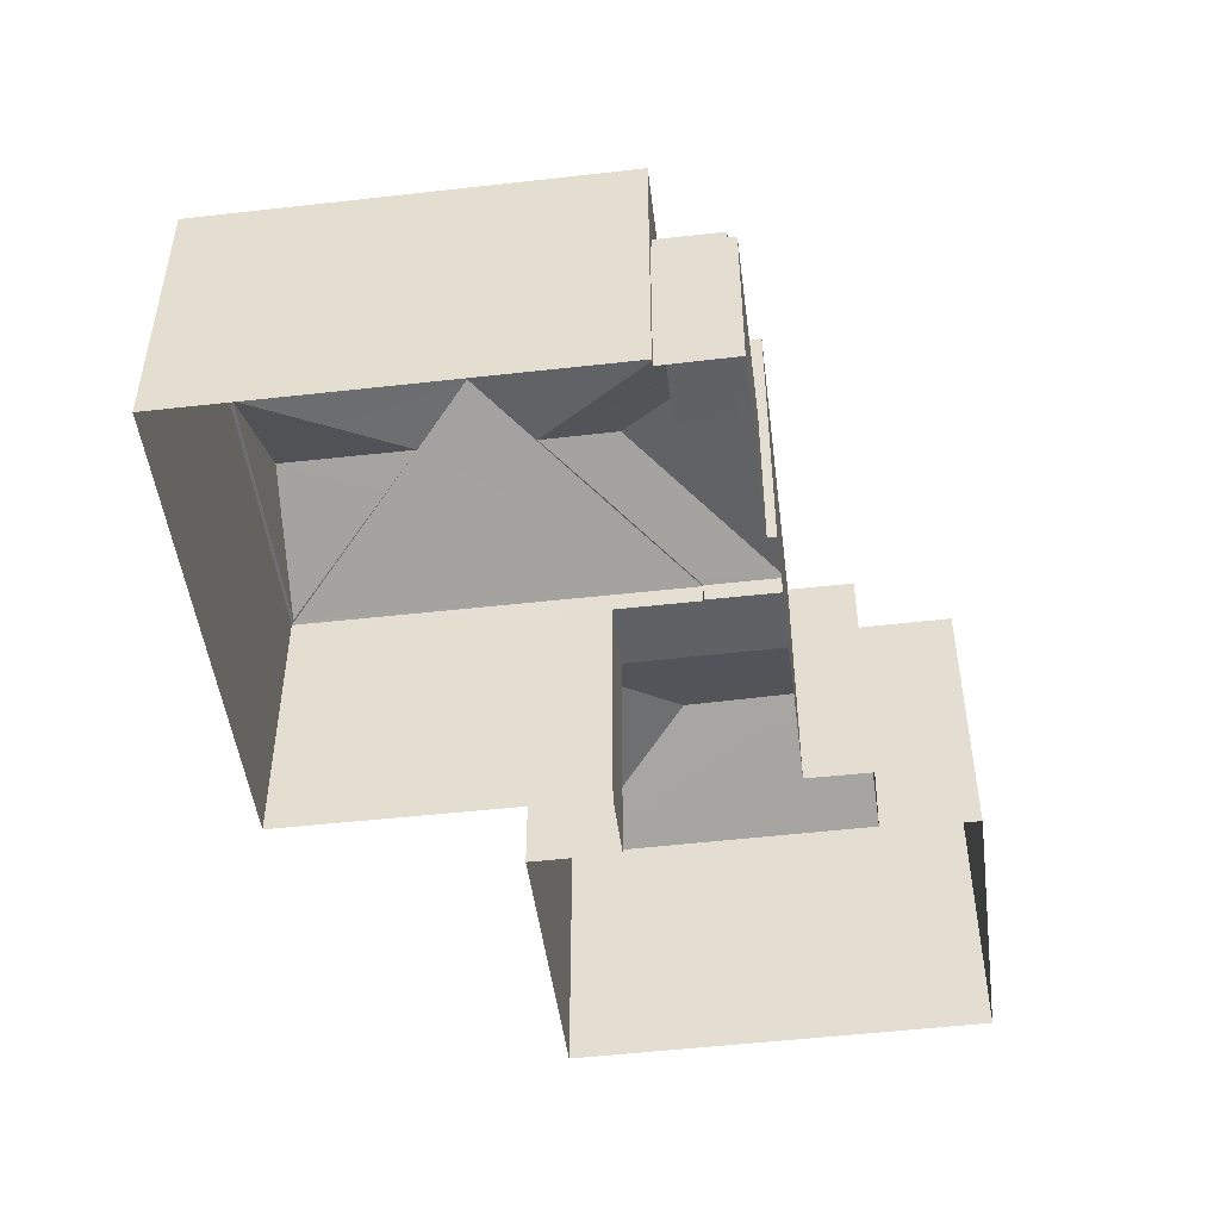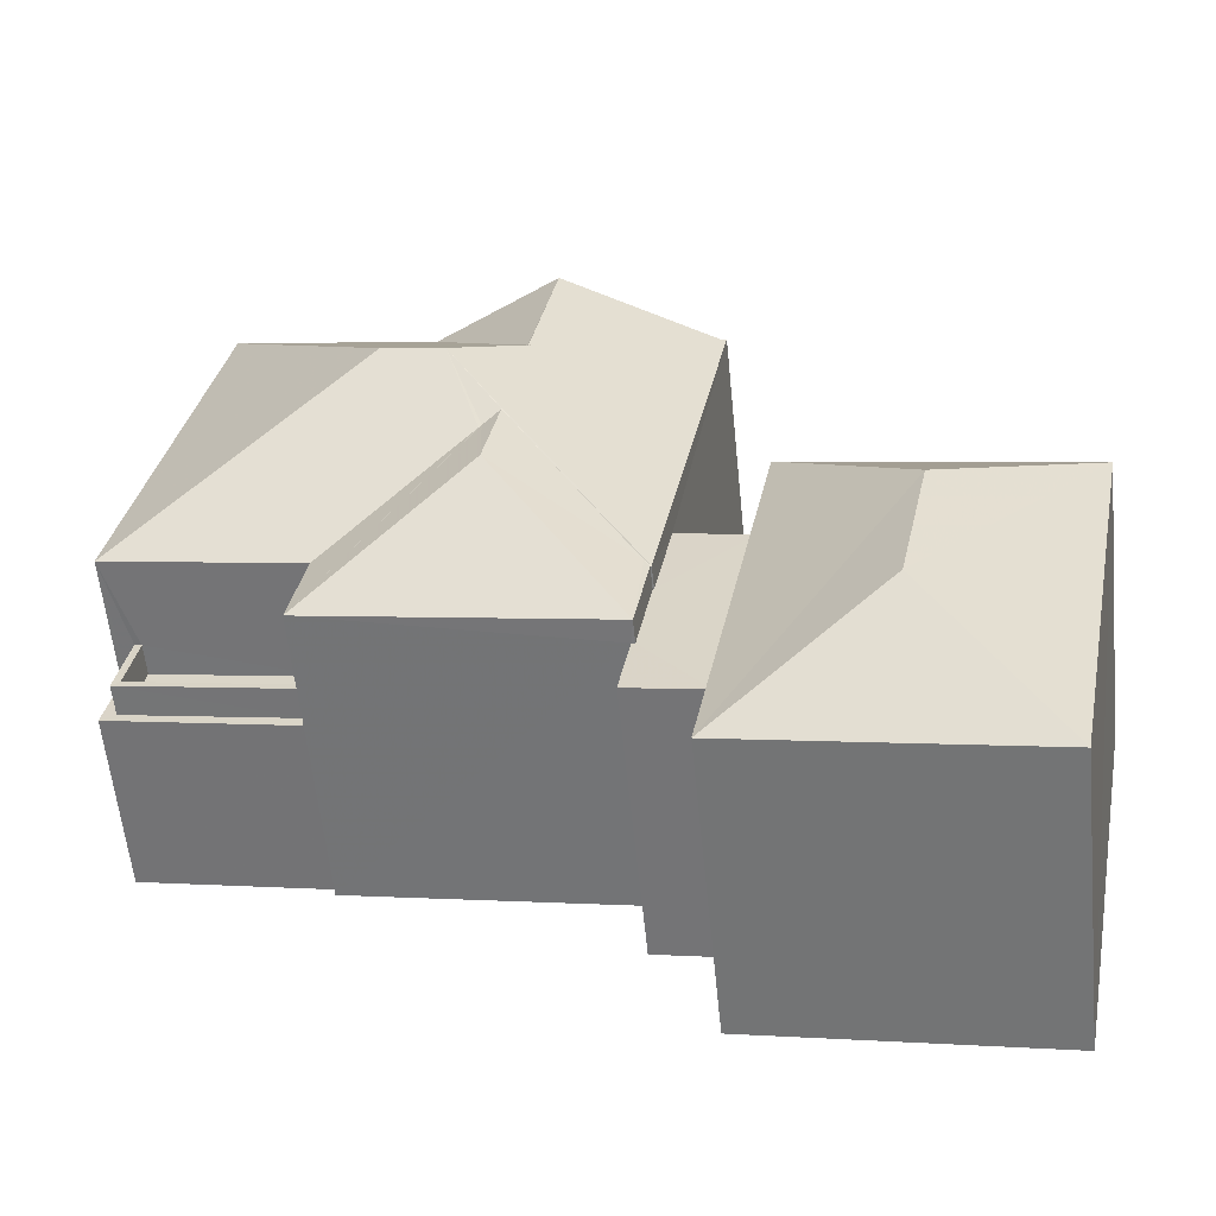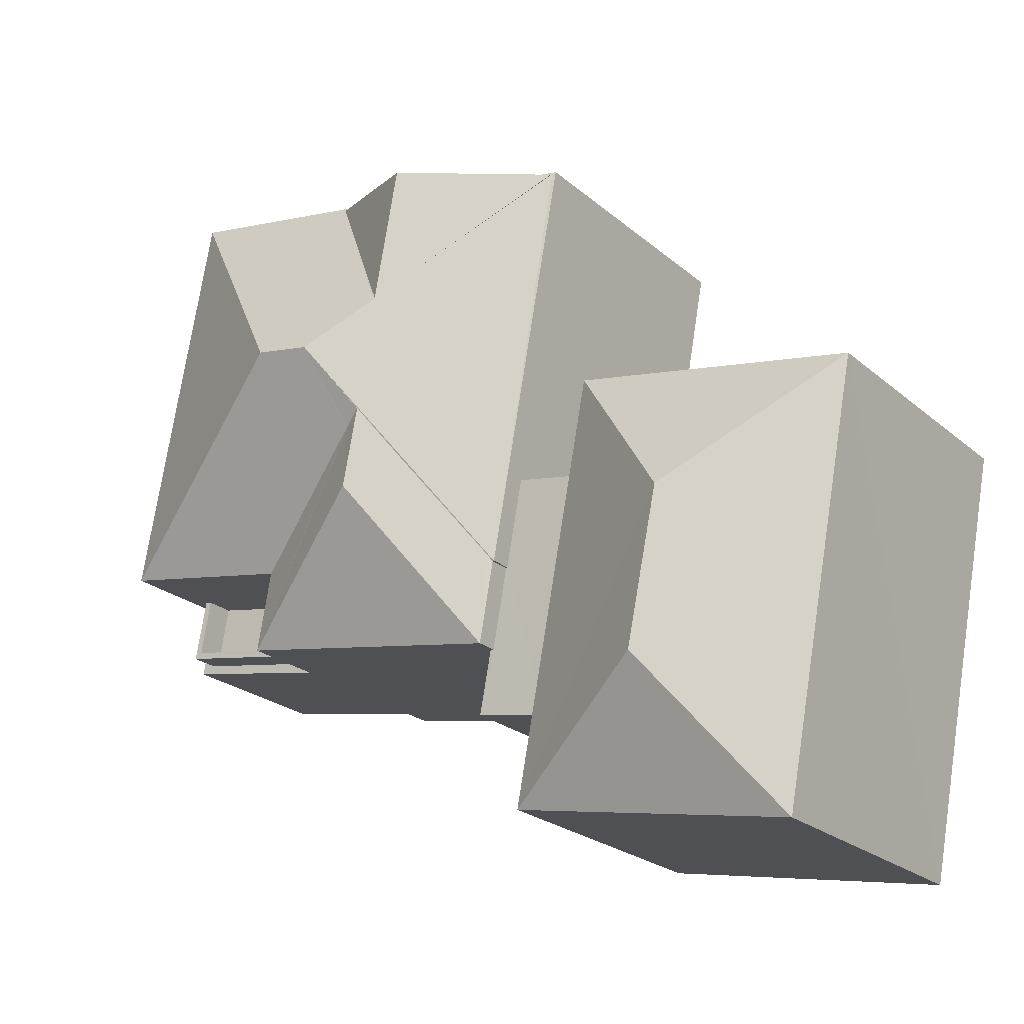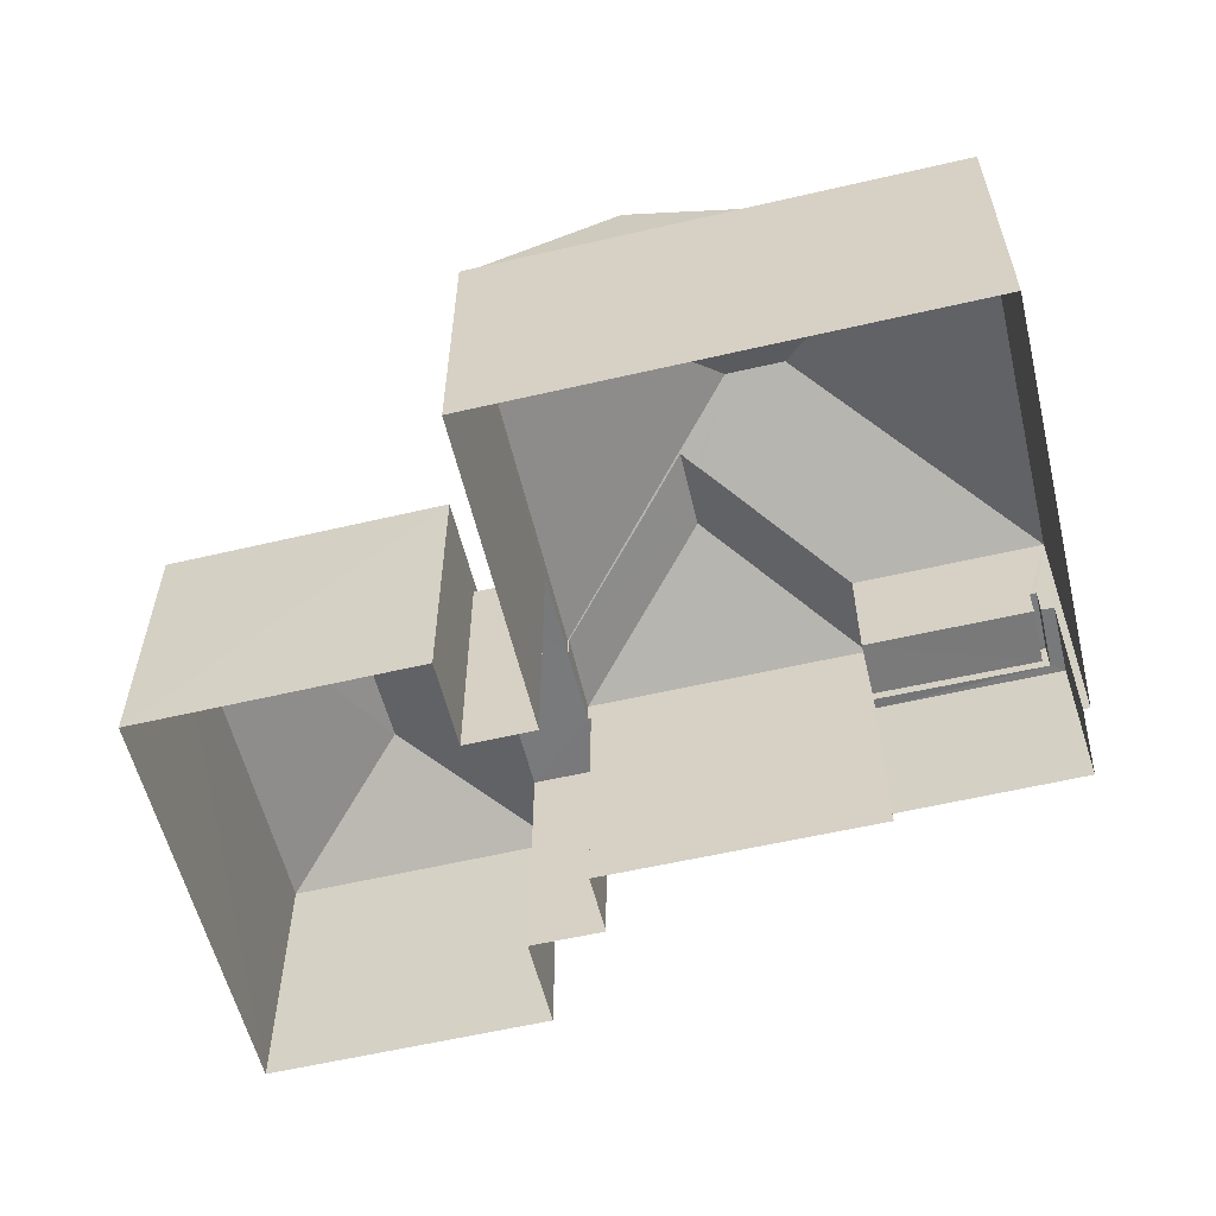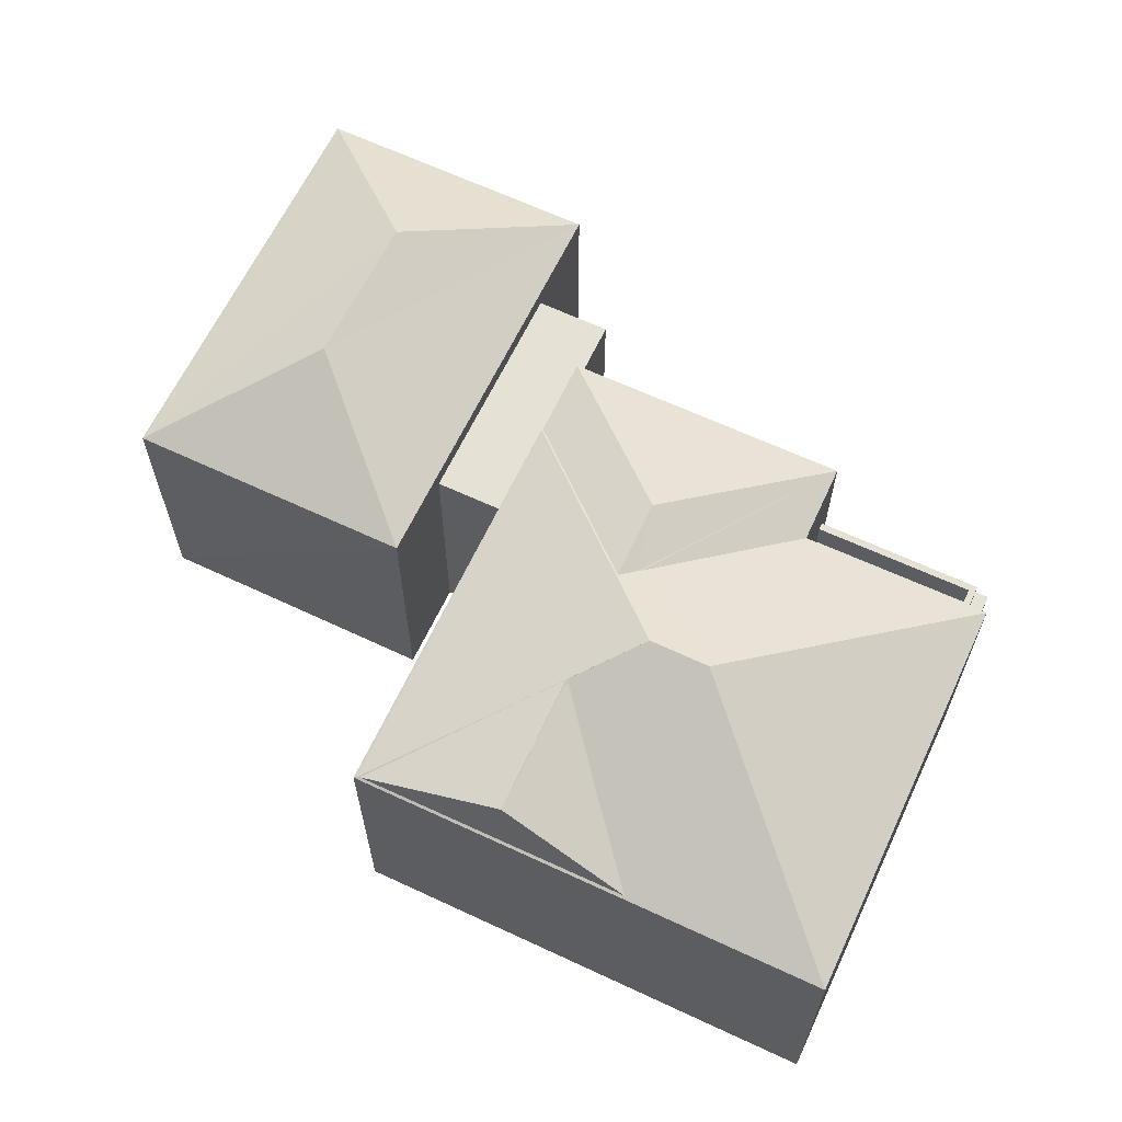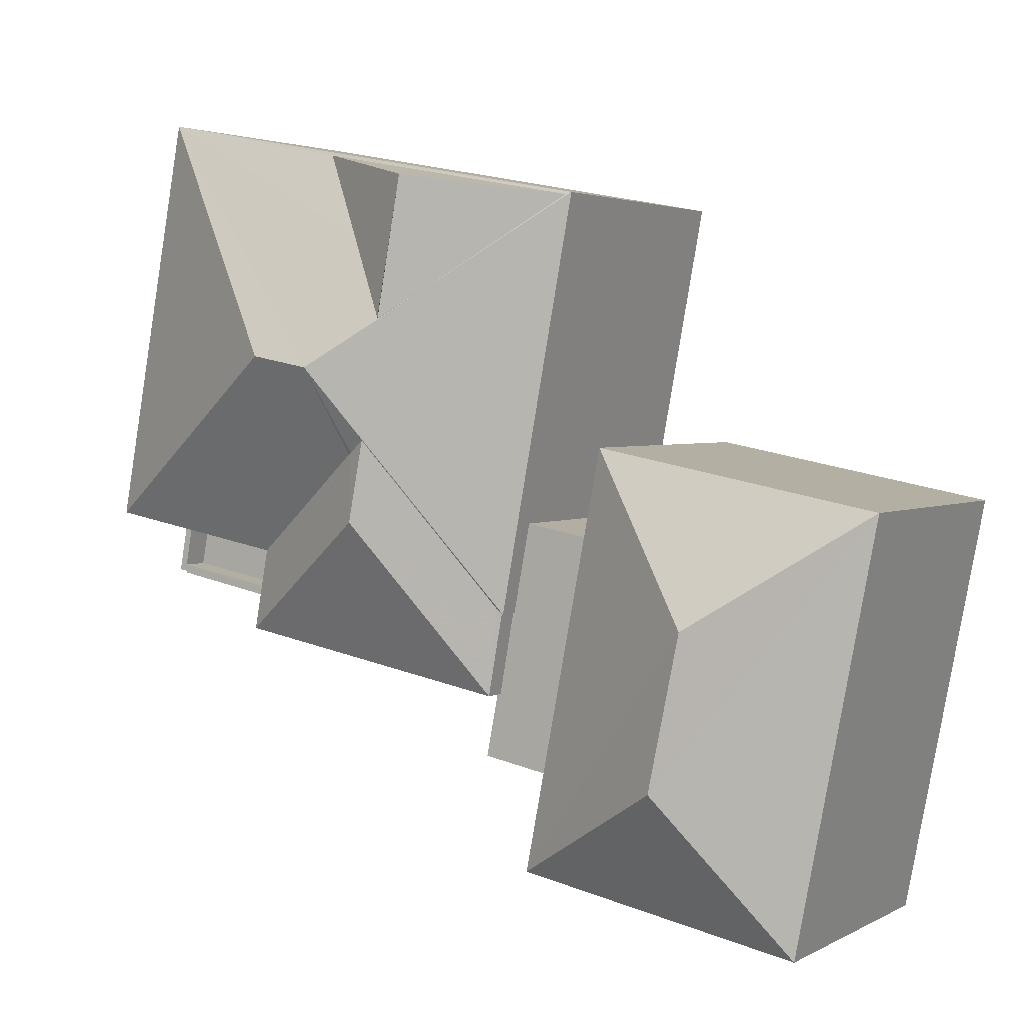
<metadata>
{"format":"obj","ext":"obj","renderer":"f3d","projection":"perspective","resolution":1024,"background":"white","views":[{"elev":-48.8,"azim":-93.4,"up":"+Z"},{"elev":-58.9,"azim":5.7,"up":"+Y"},{"elev":-23.3,"azim":35.5,"up":"+Y"},{"elev":-57.9,"azim":-177.1,"up":"+Z"},{"elev":64.4,"azim":-165.4,"up":"+Z"},{"elev":3.0,"azim":30.6,"up":"+Y"}]}
</metadata>
<code>
v -8.828e+04 -9.934e+04 4.604
v -8.828e+04 -9.935e+04 4.604
v -8.828e+04 -9.934e+04 4.604
v -8.828e+04 -9.935e+04 4.604
v -8.828e+04 -9.934e+04 4.604
v -8.828e+04 -9.934e+04 4.604
v -8.829e+04 -9.933e+04 4.603
v -8.828e+04 -9.933e+04 4.604
v -8.828e+04 -9.934e+04 4.604
v -8.83e+04 -9.934e+04 4.603
v -8.83e+04 -9.934e+04 4.603
v -8.829e+04 -9.934e+04 4.604
v -8.829e+04 -9.934e+04 4.603
v -8.83e+04 -9.934e+04 4.603
v -8.829e+04 -9.934e+04 4.603
v -8.829e+04 -9.934e+04 4.604
v -8.829e+04 -9.934e+04 9.043
v -8.83e+04 -9.934e+04 9.043
v -8.83e+04 -9.934e+04 9.043
v -8.83e+04 -9.934e+04 9.043
v -8.829e+04 -9.934e+04 9.043
v -8.83e+04 -9.934e+04 9.043
v -8.829e+04 -9.934e+04 8.383
v -8.83e+04 -9.934e+04 8.383
v -8.83e+04 -9.934e+04 8.383
v -8.83e+04 -9.934e+04 8.383
v -8.829e+04 -9.934e+04 8.383
v -8.83e+04 -9.934e+04 8.383
v -8.829e+04 -9.934e+04 8.383
v -8.83e+04 -9.934e+04 8.383
v -8.83e+04 -9.934e+04 8.383
v -8.829e+04 -9.934e+04 8.383
v -8.829e+04 -9.934e+04 12.24
v -8.829e+04 -9.934e+04 12.4
v -8.829e+04 -9.934e+04 12.4
v -8.829e+04 -9.934e+04 10.89
v -8.829e+04 -9.934e+04 12.21
v -8.829e+04 -9.934e+04 10.89
v -8.829e+04 -9.934e+04 11.93
v -8.829e+04 -9.934e+04 10.95
v -8.829e+04 -9.934e+04 10.89
v -8.829e+04 -9.934e+04 10.89
v -8.829e+04 -9.934e+04 10.89
v -8.829e+04 -9.934e+04 13.03
v -8.829e+04 -9.933e+04 13.03
v -8.828e+04 -9.933e+04 10.89
v -8.829e+04 -9.933e+04 10.89
v -8.829e+04 -9.933e+04 10.92
v -8.829e+04 -9.933e+04 12.44
v -8.829e+04 -9.933e+04 12.44
v -8.829e+04 -9.933e+04 11.69
v -8.828e+04 -9.933e+04 10.92
v -8.828e+04 -9.933e+04 10.92
v -8.829e+04 -9.933e+04 12.07
v -8.828e+04 -9.933e+04 10.92
v -8.829e+04 -9.933e+04 12.42
v -8.829e+04 -9.933e+04 12.42
v -8.83e+04 -9.934e+04 10.89
v -8.829e+04 -9.933e+04 12.43
v -8.829e+04 -9.933e+04 12.43
v -8.829e+04 -9.934e+04 10.4
v -8.829e+04 -9.934e+04 10.4
v -8.829e+04 -9.934e+04 10.4
v -8.828e+04 -9.934e+04 10.4
v -8.829e+04 -9.934e+04 10.4
v -8.828e+04 -9.934e+04 10.4
v -8.828e+04 -9.934e+04 10.4
v -8.829e+04 -9.934e+04 10.4
v -8.828e+04 -9.934e+04 10.83
v -8.828e+04 -9.935e+04 10.83
v -8.828e+04 -9.934e+04 12.36
v -8.828e+04 -9.934e+04 12.36
v -8.828e+04 -9.934e+04 10.83
v -8.828e+04 -9.935e+04 10.83
f 1 2 3
f 2 4 3
f 5 1 6
f 7 8 9
f 7 10 11
f 9 6 12
f 10 13 14
f 13 12 15
f 12 3 16
f 6 1 3
f 13 7 9
f 10 7 13
f 6 3 12
f 13 9 12
f 17 18 19
f 19 18 20
f 17 21 18
f 20 18 22
f 23 24 25
f 25 24 26
f 23 27 24
f 26 24 28
f 29 30 31
f 32 29 31
f 33 34 35
f 33 36 34
f 37 36 33
f 37 38 36
f 39 35 34
f 39 34 40
f 40 41 42
f 40 34 41
f 41 34 36
f 40 43 39
f 37 44 45
f 37 33 44
f 39 43 44
f 35 39 44
f 33 35 44
f 46 47 48
f 49 44 50
f 51 47 44
f 52 46 53
f 54 53 55
f 56 57 49
f 57 51 49
f 53 48 55
f 51 48 47
f 53 46 48
f 51 44 49
f 44 47 45
f 50 52 54
f 49 50 56
f 52 53 54
f 56 50 54
f 38 45 58
f 38 37 45
f 40 42 43
f 58 45 47
f 50 44 43
f 43 46 52
f 50 43 52
f 54 59 60
f 54 55 59
f 56 54 60
f 57 60 59
f 51 57 59
f 48 51 59
f 48 59 55
f 61 62 63
f 62 64 63
f 65 66 67
f 65 64 66
f 68 63 65
f 63 64 65
f 69 70 71
f 70 72 71
f 71 72 73
f 73 72 74
f 74 72 70
f 69 71 73
f 27 19 24
f 27 17 19
f 30 18 31
f 30 22 18
f 28 24 19
f 20 28 19
f 21 31 18
f 21 32 31
f 23 25 14
f 13 23 14
f 10 14 25
f 26 10 25
f 38 29 21
f 38 21 36
f 36 23 15
f 32 21 29
f 15 23 13
f 23 17 27
f 21 17 36
f 17 23 36
f 63 41 61
f 12 61 15
f 15 61 36
f 61 41 36
f 63 42 41
f 63 68 42
f 47 46 8
f 7 47 8
f 43 67 46
f 46 67 8
f 43 65 67
f 8 67 9
f 29 38 22
f 30 29 22
f 26 11 10
f 38 58 22
f 58 11 26
f 20 26 28
f 22 58 20
f 26 20 58
f 11 47 7
f 11 58 47
f 65 43 42
f 68 65 42
f 56 60 57
f 3 62 16
f 3 64 62
f 12 16 62
f 61 12 62
f 6 9 67
f 66 6 67
f 5 6 66
f 66 69 5
f 69 64 70
f 4 64 3
f 70 64 4
f 69 66 64
f 74 4 2
f 74 70 4
f 69 73 1
f 5 69 1
f 73 2 1
f 73 74 2

</code>
